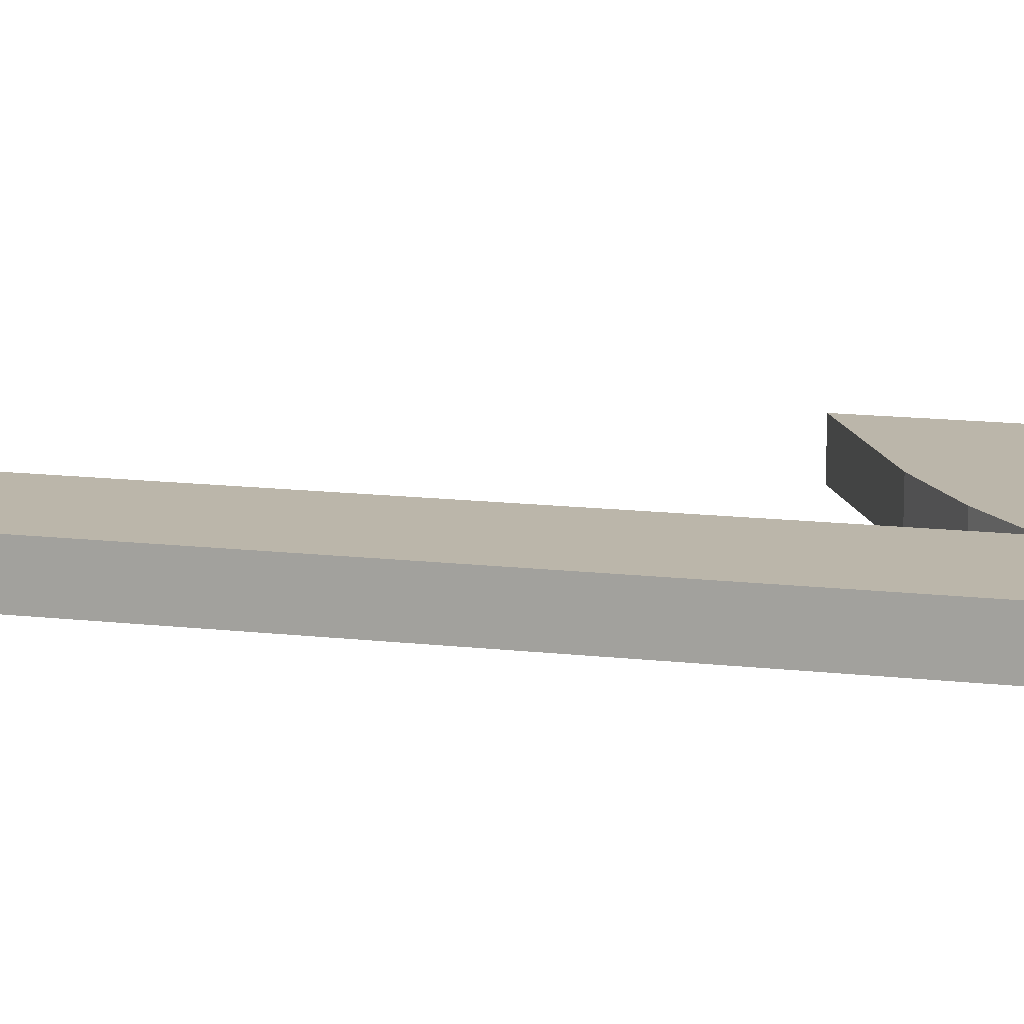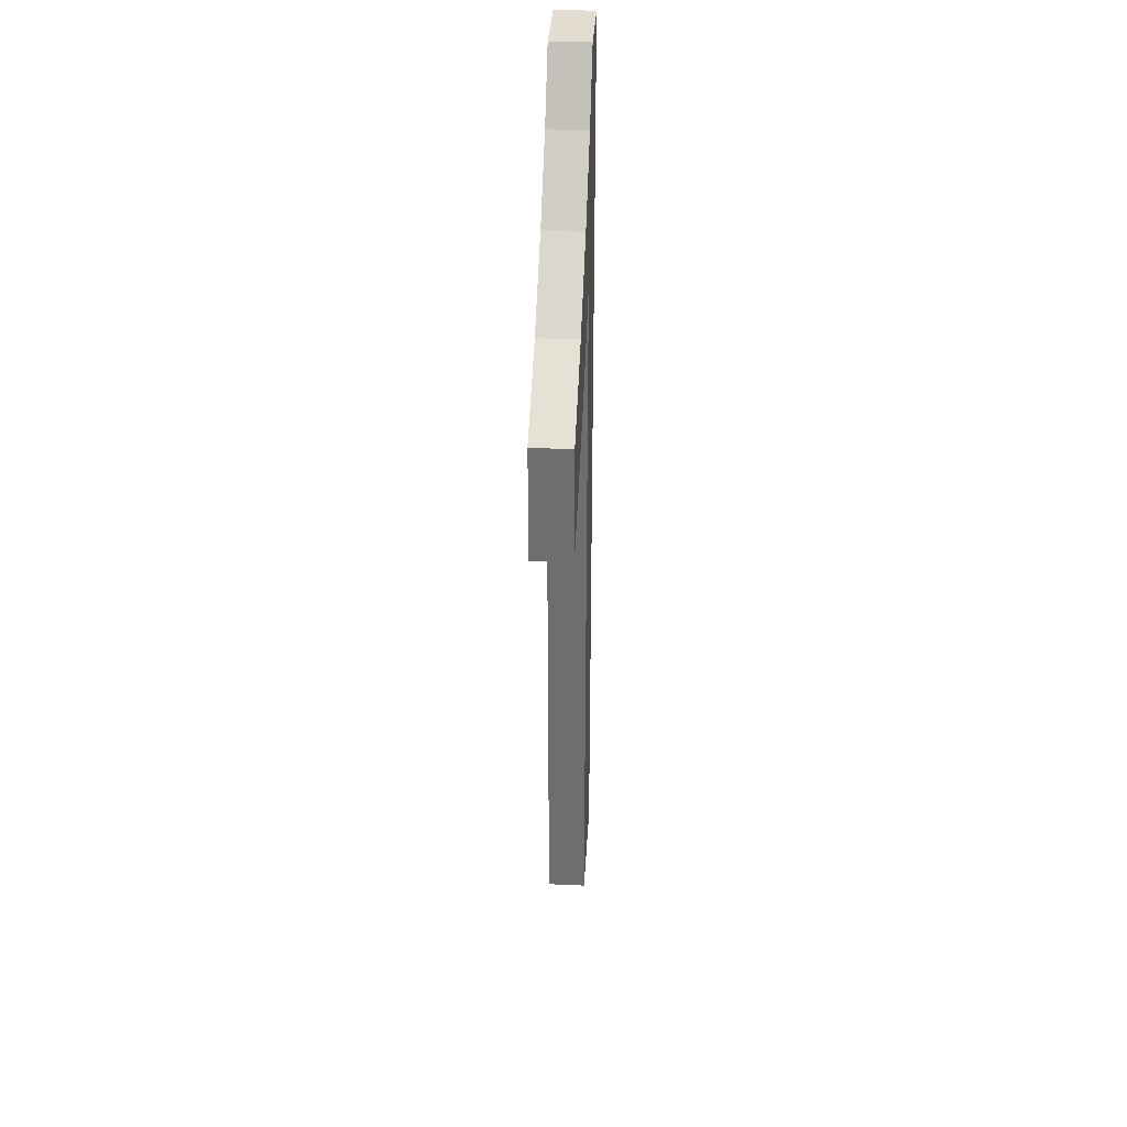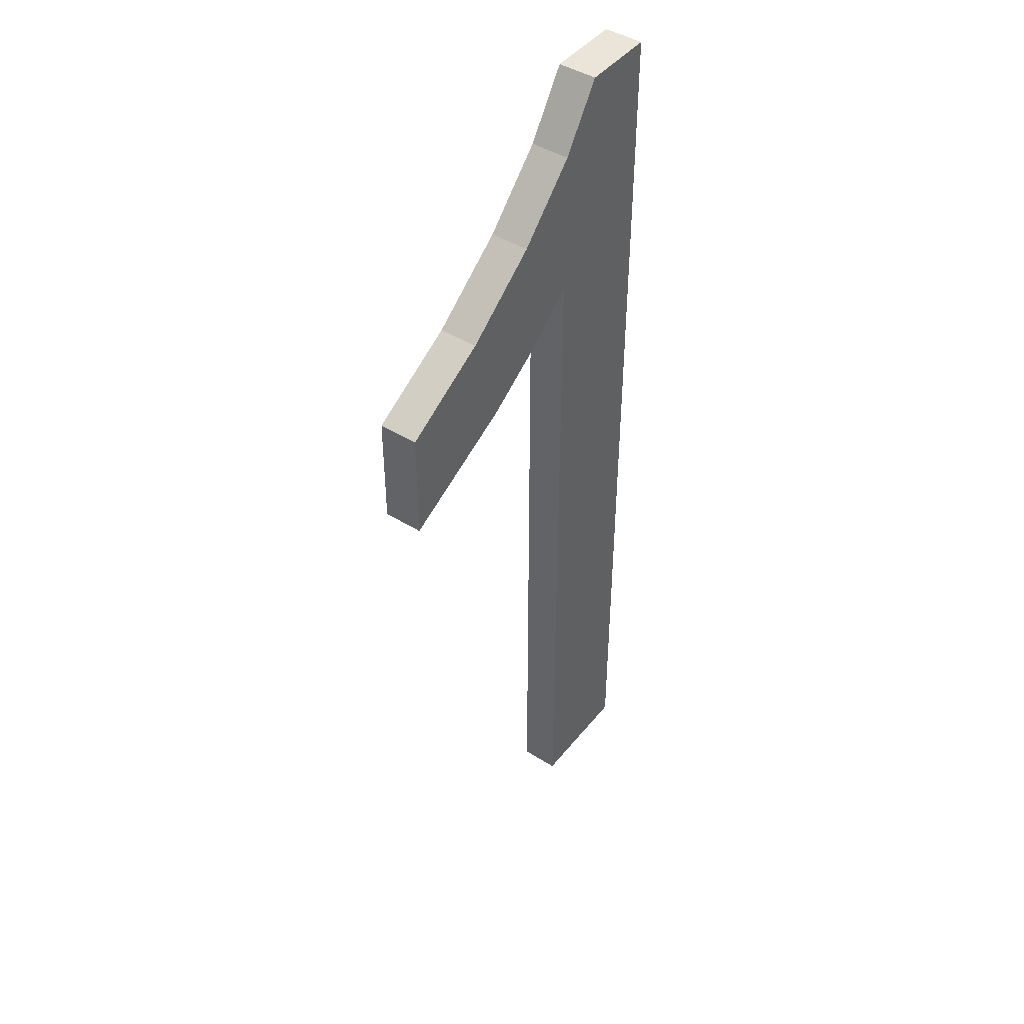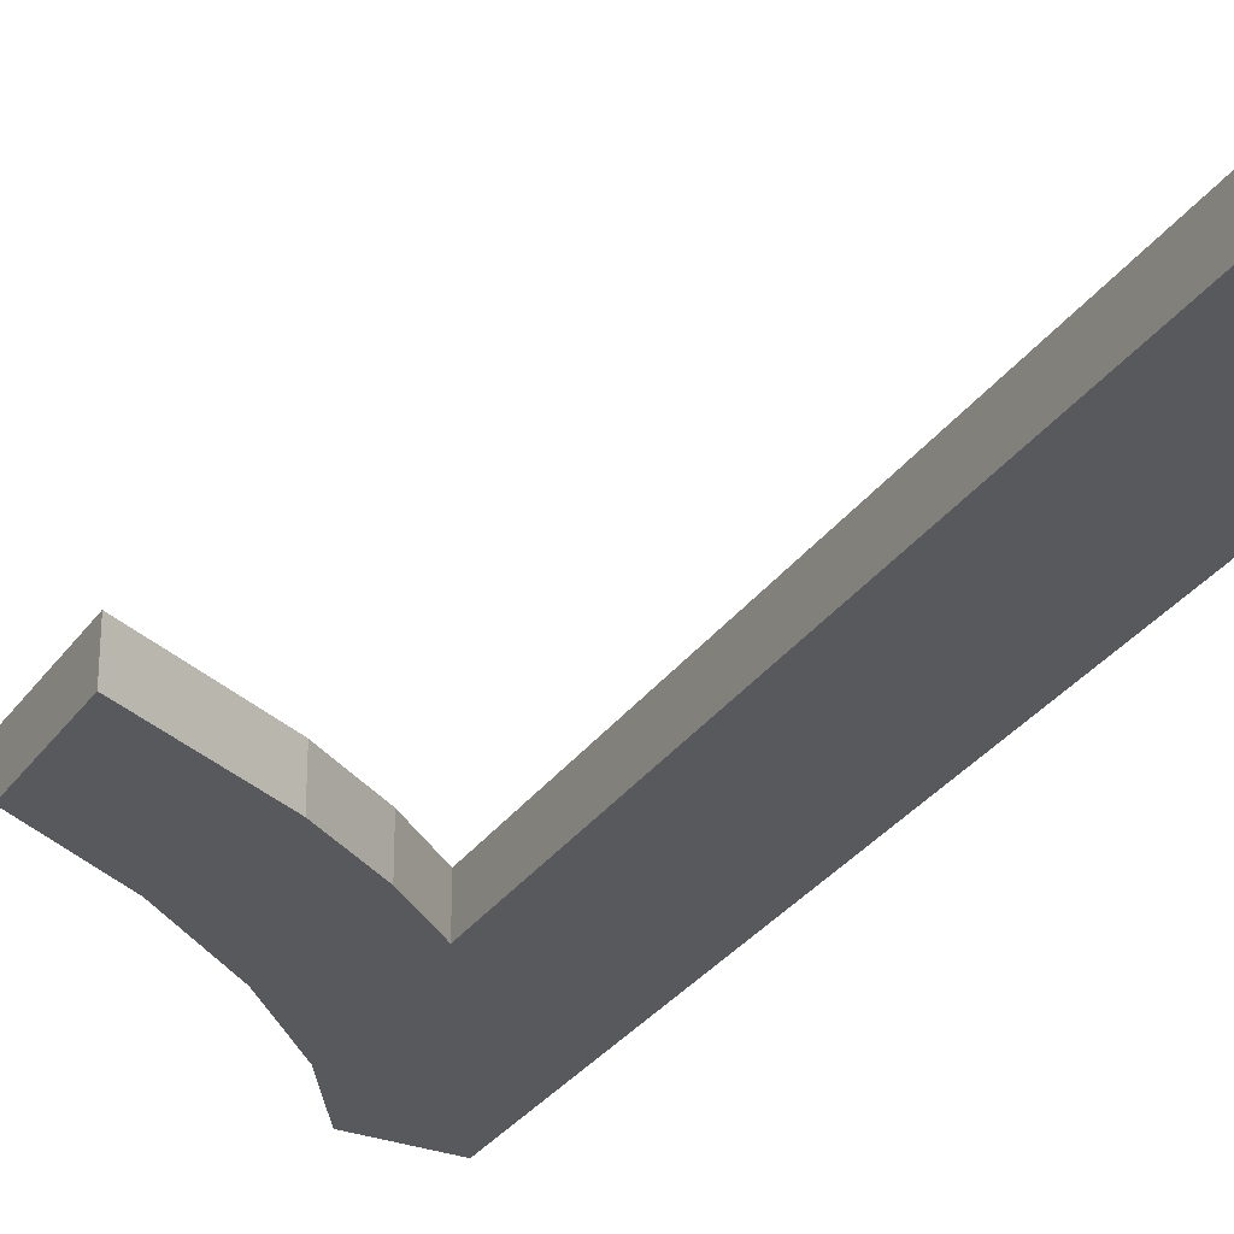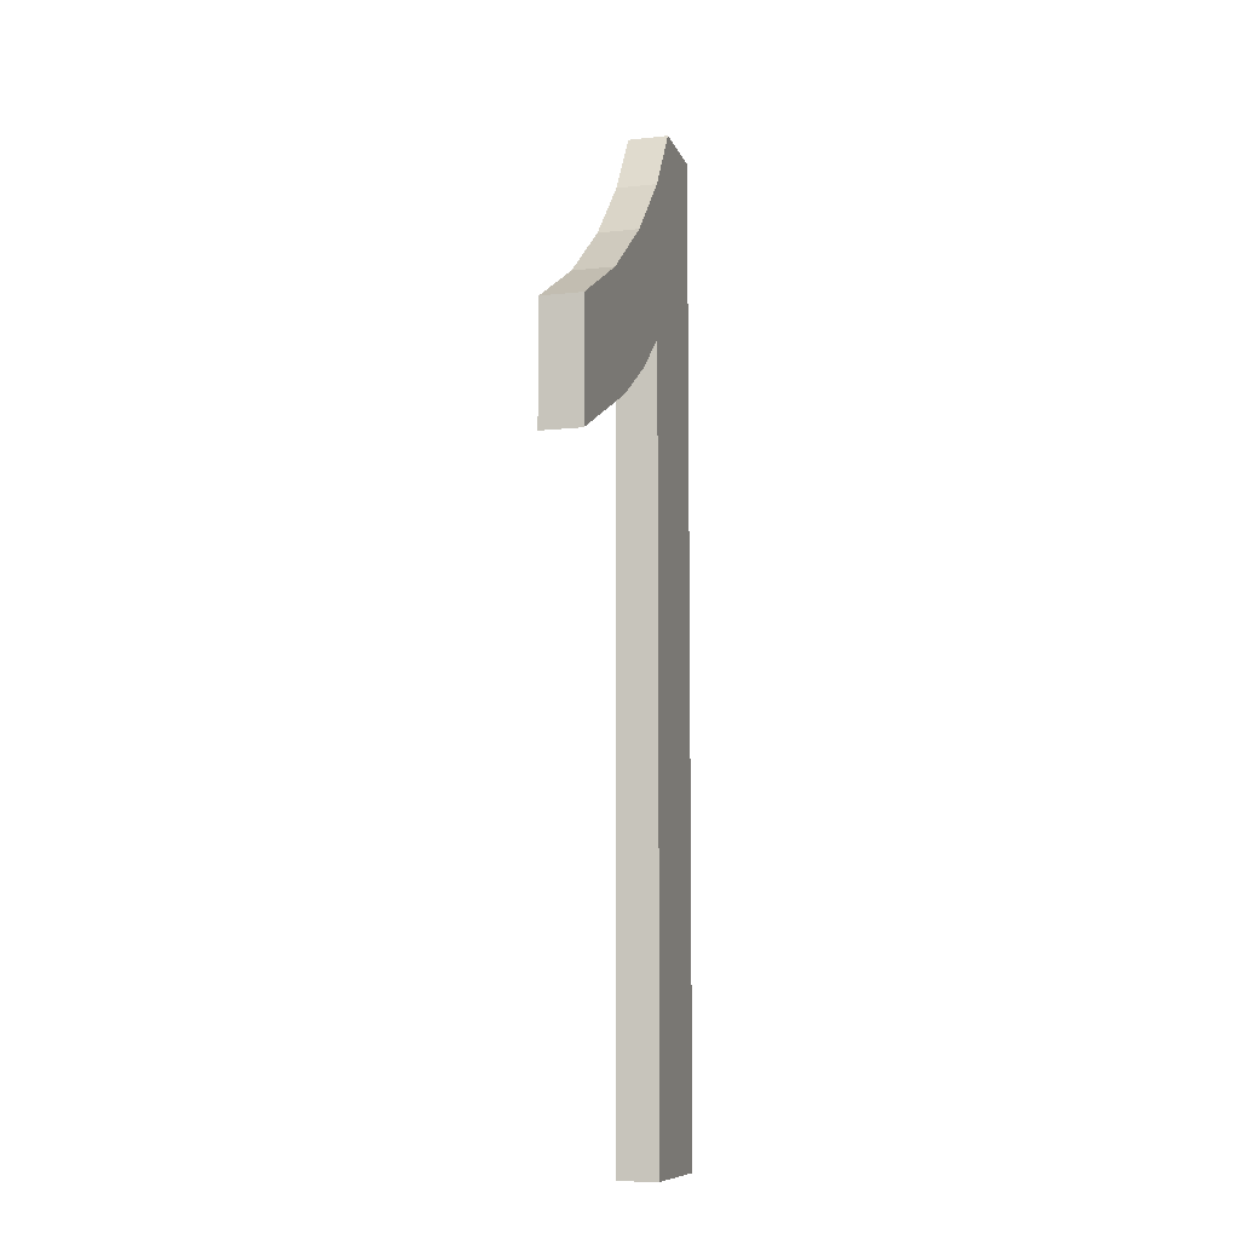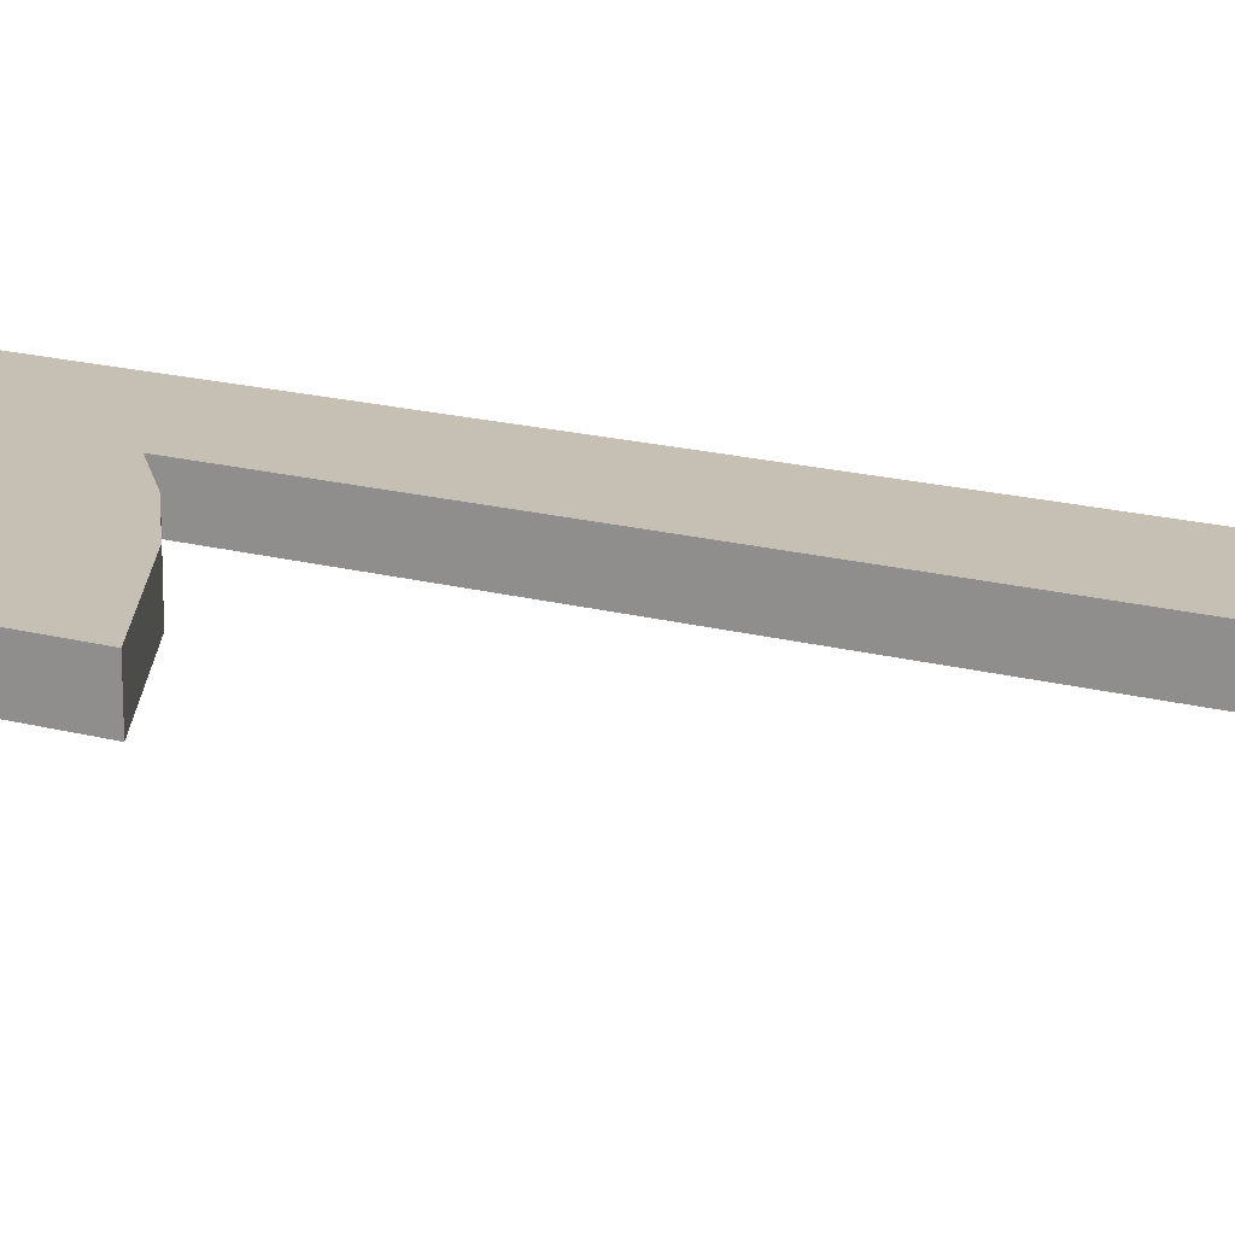
<metadata>
{"format":"obj","ext":"obj","renderer":"f3d","projection":"perspective","resolution":1024,"background":"white","views":[{"elev":13.9,"azim":104.4,"up":"+Z"},{"elev":35.3,"azim":-86.7,"up":"+Y"},{"elev":44.6,"azim":-54.0,"up":"+Y"},{"elev":-30.1,"azim":-28.4,"up":"+Z"},{"elev":-9.8,"azim":-74.4,"up":"+Y"},{"elev":18.1,"azim":-62.5,"up":"+Z"}]}
</metadata>
<code>
o _1_1_1/_1_1/mesh4/mesh4-geometry#mesh4-geometry
v -0.1596 0.6666 0.1021
v -0.1649 0.657 0.1021
v -0.1649 0.6636 0.1021
v -0.1578 0.6606 0.1021
v -0.1649 0.6636 0.1043
v -0.1549 0.6701 0.1021
v -0.1578 0.6606 0.1043
v -0.1649 0.657 0.1043
v -0.1596 0.6666 0.1043
v -0.1542 0.6629 0.1021
v -0.1542 0.6629 0.1043
v -0.1549 0.6701 0.1043
v -0.1513 0.6739 0.1021
v -0.1513 0.6739 0.1043
v -0.1513 0.6652 0.1021
v -0.1513 0.6652 0.1043
v -0.1489 0.6775 0.1043
v -0.1513 0.6219 0.1021
v -0.1489 0.6775 0.1021
v -0.1445 0.6219 0.1043
v -0.1445 0.6219 0.1021
v -0.1445 0.6775 0.1021
v -0.1445 0.6775 0.1043
v -0.1513 0.6219 0.1043
f 1 2 3
f 2 1 4
f 3 2 1
f 4 1 2
f 2 5 3
f 3 5 2
f 5 1 3
f 3 1 5
f 4 1 6
f 6 1 4
f 7 2 4
f 4 2 7
f 5 2 8
f 8 2 5
f 1 5 9
f 9 5 1
f 9 6 1
f 1 6 9
f 4 6 10
f 10 6 4
f 2 7 8
f 8 7 2
f 4 11 7
f 7 11 4
f 7 5 8
f 8 5 7
f 5 7 9
f 9 7 5
f 6 9 12
f 12 9 6
f 10 6 13
f 13 6 10
f 11 4 10
f 10 4 11
f 12 7 11
f 11 7 12
f 9 7 12
f 12 7 9
f 14 6 12
f 12 6 14
f 6 14 13
f 13 14 6
f 10 13 15
f 15 13 10
f 10 16 11
f 11 16 10
f 12 11 14
f 14 11 12
f 17 13 14
f 14 13 17
f 15 13 18
f 18 13 15
f 16 10 15
f 15 10 16
f 14 11 16
f 16 11 14
f 13 17 19
f 19 17 13
f 14 20 17
f 17 20 14
f 18 13 21
f 21 13 18
f 18 16 15
f 15 16 18
f 16 20 14
f 14 20 16
f 17 22 19
f 19 22 17
f 21 13 19
f 19 13 21
f 17 20 23
f 23 20 17
f 20 18 21
f 21 18 20
f 16 18 24
f 24 18 16
f 20 16 24
f 24 16 20
f 22 17 23
f 23 17 22
f 21 19 22
f 22 19 21
f 20 22 23
f 23 22 20
f 18 20 24
f 24 20 18
f 22 20 21
f 21 20 22

</code>
